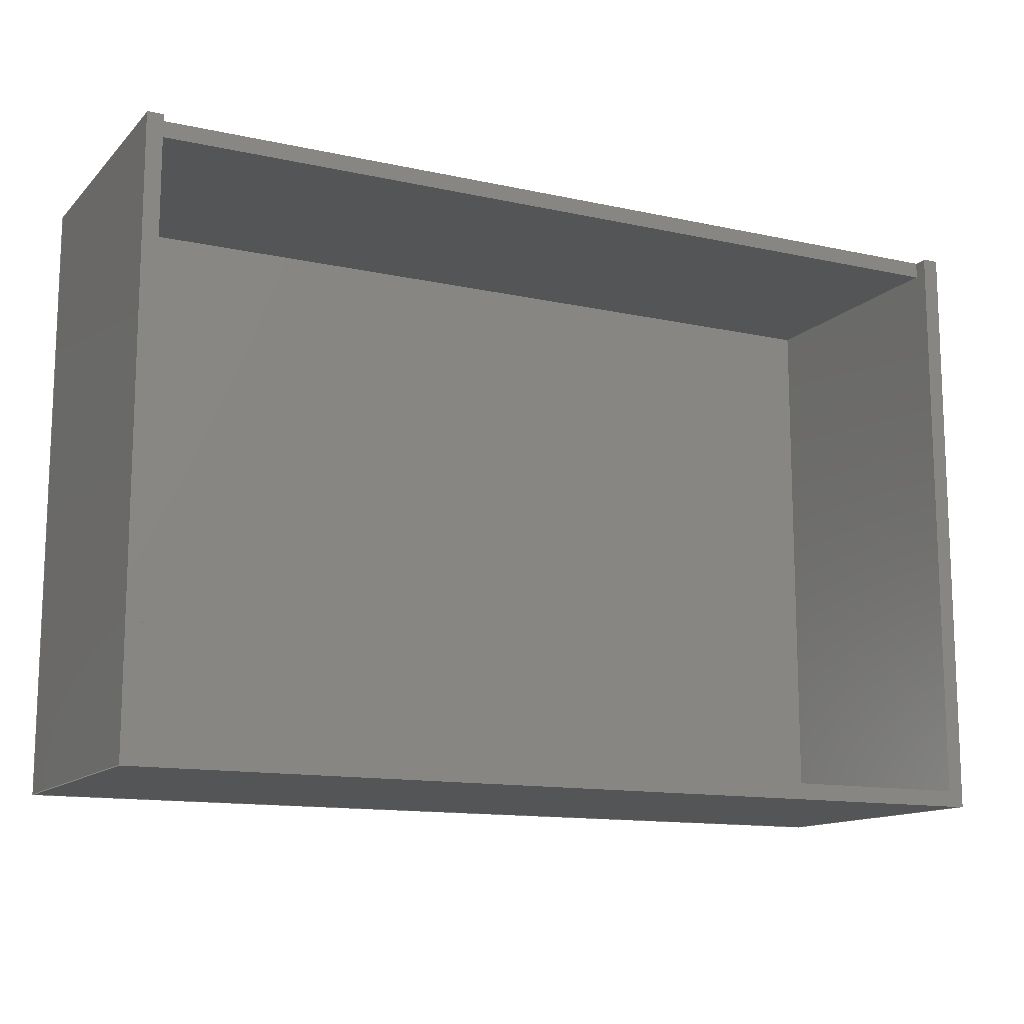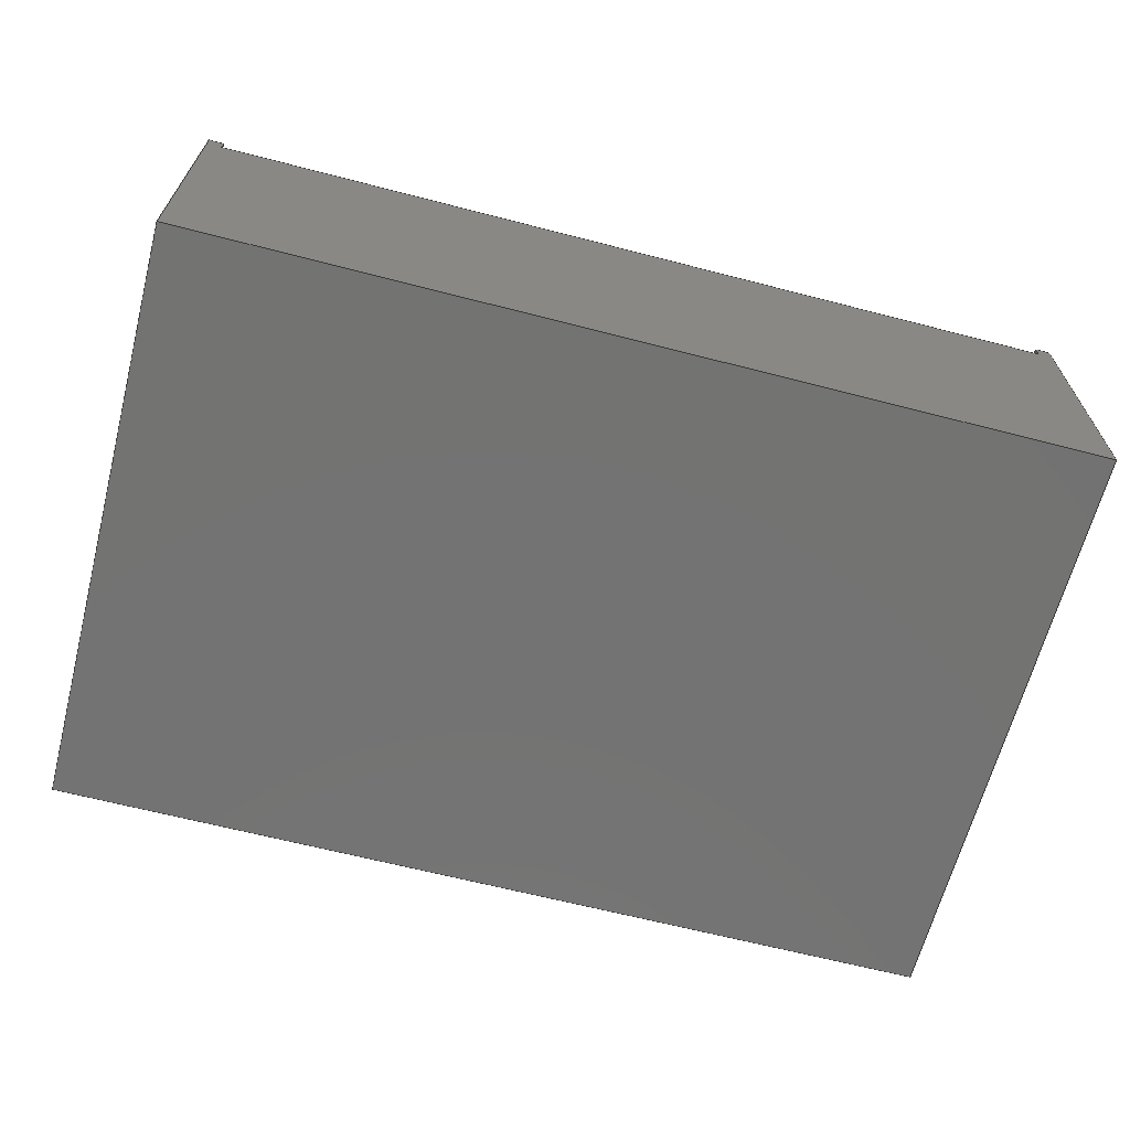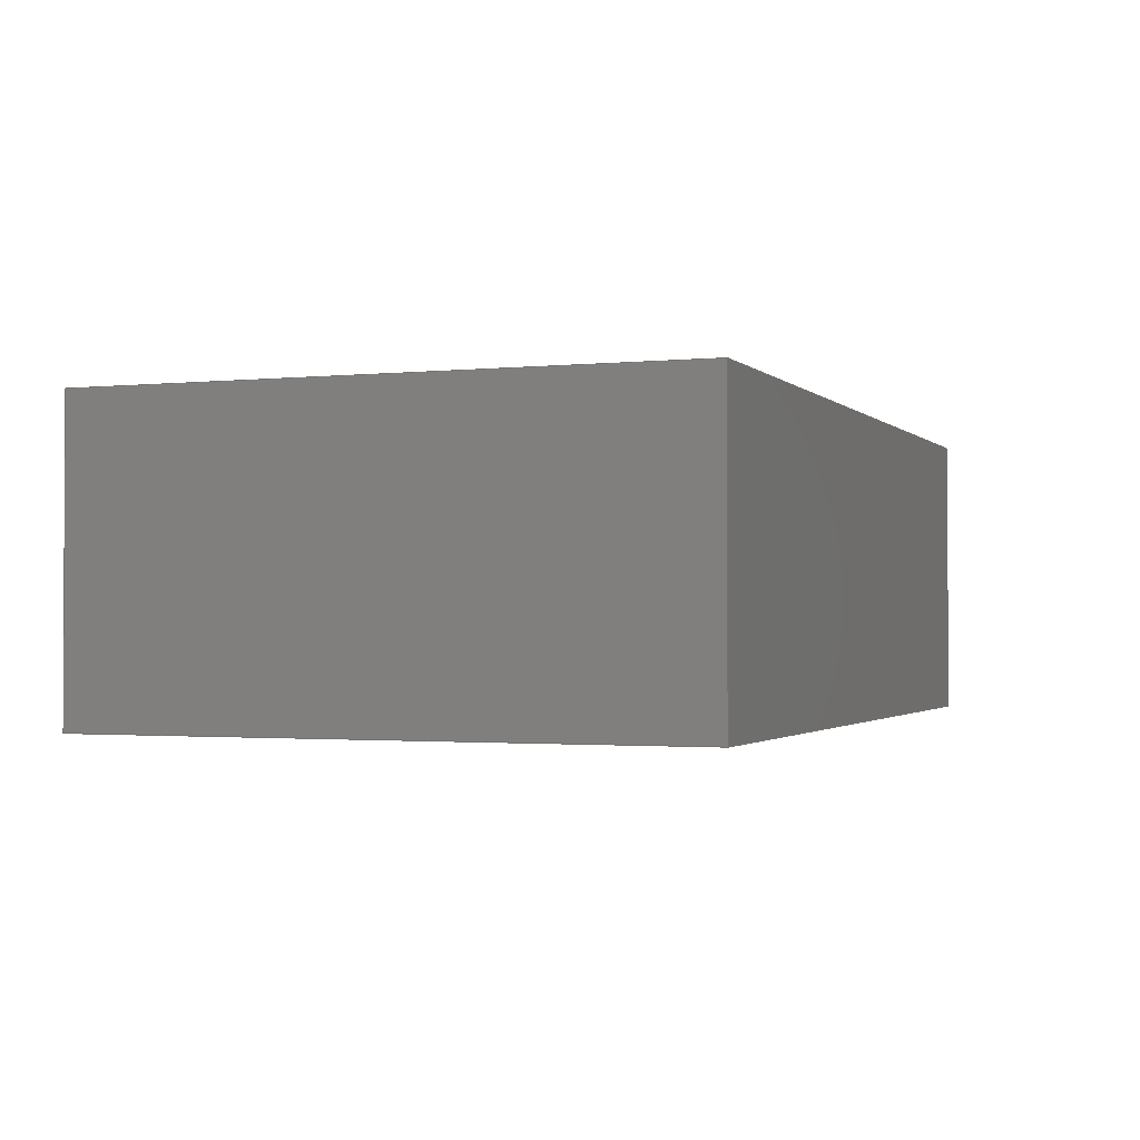
<metadata>
{"format":"step","ext":"step","renderer":"f3d","projection":"perspective","resolution":1024,"background":"white","views":[{"elev":-13.1,"azim":-26.6,"up":"+Y"},{"elev":-65.1,"azim":165.4,"up":"+Z"},{"elev":-1.5,"azim":-69.3,"up":"+Z"}]}
</metadata>
<code>
ISO-10303-21;
DATA;
#1=MECHANICAL_DESIGN_GEOMETRIC_PRESENTATION_REPRESENTATION('',(#4),#372);
#2=SHAPE_REPRESENTATION_RELATIONSHIP('SRR','None',#379,#3);
#3=ADVANCED_BREP_SHAPE_REPRESENTATION('',(#5),#371);
#4=STYLED_ITEM('',(#388),#5);
#5=MANIFOLD_SOLID_BREP('Body1',#224);
#6=FACE_OUTER_BOUND('',#18,.T.);
#7=FACE_OUTER_BOUND('',#19,.T.);
#8=FACE_OUTER_BOUND('',#20,.T.);
#9=FACE_OUTER_BOUND('',#21,.T.);
#10=FACE_OUTER_BOUND('',#22,.T.);
#11=FACE_OUTER_BOUND('',#23,.T.);
#12=FACE_OUTER_BOUND('',#24,.T.);
#13=FACE_OUTER_BOUND('',#25,.T.);
#14=FACE_OUTER_BOUND('',#26,.T.);
#15=FACE_OUTER_BOUND('',#27,.T.);
#16=FACE_OUTER_BOUND('',#28,.T.);
#17=FACE_OUTER_BOUND('',#29,.T.);
#18=EDGE_LOOP('',(#140,#141,#142,#143));
#19=EDGE_LOOP('',(#144,#145,#146,#147,#148,#149,#150,#151));
#20=EDGE_LOOP('',(#152,#153,#154,#155));
#21=EDGE_LOOP('',(#156,#157,#158,#159,#160,#161));
#22=EDGE_LOOP('',(#162,#163,#164,#165,#166,#167));
#23=EDGE_LOOP('',(#168,#169,#170,#171));
#24=EDGE_LOOP('',(#172,#173,#174,#175));
#25=EDGE_LOOP('',(#176,#177,#178,#179));
#26=EDGE_LOOP('',(#180,#181,#182,#183,#184,#185,#186,#187));
#27=EDGE_LOOP('',(#188,#189,#190,#191));
#28=EDGE_LOOP('',(#192,#193,#194,#195));
#29=EDGE_LOOP('',(#196,#197,#198,#199));
#30=LINE('',#310,#60);
#31=LINE('',#312,#61);
#32=LINE('',#314,#62);
#33=LINE('',#315,#63);
#34=LINE('',#319,#64);
#35=LINE('',#321,#65);
#36=LINE('',#323,#66);
#37=LINE('',#325,#67);
#38=LINE('',#327,#68);
#39=LINE('',#329,#69);
#40=LINE('',#331,#70);
#41=LINE('',#332,#71);
#42=LINE('',#335,#72);
#43=LINE('',#337,#73);
#44=LINE('',#338,#74);
#45=LINE('',#340,#75);
#46=LINE('',#342,#76);
#47=LINE('',#343,#77);
#48=LINE('',#346,#78);
#49=LINE('',#347,#79);
#50=LINE('',#348,#80);
#51=LINE('',#350,#81);
#52=LINE('',#355,#82);
#53=LINE('',#356,#83);
#54=LINE('',#357,#84);
#55=LINE('',#360,#85);
#56=LINE('',#361,#86);
#57=LINE('',#364,#87);
#58=LINE('',#365,#88);
#59=LINE('',#367,#89);
#60=VECTOR('',#254,1);
#61=VECTOR('',#255,1);
#62=VECTOR('',#256,1);
#63=VECTOR('',#257,1);
#64=VECTOR('',#260,1);
#65=VECTOR('',#261,1);
#66=VECTOR('',#262,1);
#67=VECTOR('',#263,1);
#68=VECTOR('',#264,1);
#69=VECTOR('',#265,1);
#70=VECTOR('',#266,1);
#71=VECTOR('',#267,1);
#72=VECTOR('',#270,1);
#73=VECTOR('',#271,1);
#74=VECTOR('',#272,1);
#75=VECTOR('',#275,1);
#76=VECTOR('',#276,1);
#77=VECTOR('',#277,1);
#78=VECTOR('',#280,1);
#79=VECTOR('',#281,1);
#80=VECTOR('',#282,1);
#81=VECTOR('',#285,1);
#82=VECTOR('',#290,1);
#83=VECTOR('',#291,1);
#84=VECTOR('',#292,1);
#85=VECTOR('',#295,1);
#86=VECTOR('',#296,1);
#87=VECTOR('',#299,1);
#88=VECTOR('',#300,1);
#89=VECTOR('',#303,1);
#90=VERTEX_POINT('',#308);
#91=VERTEX_POINT('',#309);
#92=VERTEX_POINT('',#311);
#93=VERTEX_POINT('',#313);
#94=VERTEX_POINT('',#317);
#95=VERTEX_POINT('',#318);
#96=VERTEX_POINT('',#320);
#97=VERTEX_POINT('',#322);
#98=VERTEX_POINT('',#324);
#99=VERTEX_POINT('',#326);
#100=VERTEX_POINT('',#328);
#101=VERTEX_POINT('',#330);
#102=VERTEX_POINT('',#334);
#103=VERTEX_POINT('',#336);
#104=VERTEX_POINT('',#341);
#105=VERTEX_POINT('',#345);
#106=VERTEX_POINT('',#353);
#107=VERTEX_POINT('',#354);
#108=VERTEX_POINT('',#359);
#109=VERTEX_POINT('',#363);
#110=EDGE_CURVE('',#90,#91,#30,.T.);
#111=EDGE_CURVE('',#92,#90,#31,.T.);
#112=EDGE_CURVE('',#93,#92,#32,.T.);
#113=EDGE_CURVE('',#91,#93,#33,.T.);
#114=EDGE_CURVE('',#94,#95,#34,.T.);
#115=EDGE_CURVE('',#95,#96,#35,.T.);
#116=EDGE_CURVE('',#96,#97,#36,.T.);
#117=EDGE_CURVE('',#97,#98,#37,.T.);
#118=EDGE_CURVE('',#98,#99,#38,.T.);
#119=EDGE_CURVE('',#99,#100,#39,.T.);
#120=EDGE_CURVE('',#100,#101,#40,.T.);
#121=EDGE_CURVE('',#101,#94,#41,.T.);
#122=EDGE_CURVE('',#91,#102,#42,.T.);
#123=EDGE_CURVE('',#102,#103,#43,.T.);
#124=EDGE_CURVE('',#90,#103,#44,.T.);
#125=EDGE_CURVE('',#92,#94,#45,.T.);
#126=EDGE_CURVE('',#103,#104,#46,.T.);
#127=EDGE_CURVE('',#95,#104,#47,.T.);
#128=EDGE_CURVE('',#96,#105,#48,.T.);
#129=EDGE_CURVE('',#105,#102,#49,.T.);
#130=EDGE_CURVE('',#97,#93,#50,.T.);
#131=EDGE_CURVE('',#104,#105,#51,.T.);
#132=EDGE_CURVE('',#106,#107,#52,.T.);
#133=EDGE_CURVE('',#106,#99,#53,.T.);
#134=EDGE_CURVE('',#107,#98,#54,.T.);
#135=EDGE_CURVE('',#108,#101,#55,.T.);
#136=EDGE_CURVE('',#107,#108,#56,.T.);
#137=EDGE_CURVE('',#108,#109,#57,.T.);
#138=EDGE_CURVE('',#109,#100,#58,.T.);
#139=EDGE_CURVE('',#109,#106,#59,.T.);
#140=ORIENTED_EDGE('',*,*,#110,.F.);
#141=ORIENTED_EDGE('',*,*,#111,.F.);
#142=ORIENTED_EDGE('',*,*,#112,.F.);
#143=ORIENTED_EDGE('',*,*,#113,.F.);
#144=ORIENTED_EDGE('',*,*,#114,.T.);
#145=ORIENTED_EDGE('',*,*,#115,.T.);
#146=ORIENTED_EDGE('',*,*,#116,.T.);
#147=ORIENTED_EDGE('',*,*,#117,.T.);
#148=ORIENTED_EDGE('',*,*,#118,.T.);
#149=ORIENTED_EDGE('',*,*,#119,.T.);
#150=ORIENTED_EDGE('',*,*,#120,.T.);
#151=ORIENTED_EDGE('',*,*,#121,.T.);
#152=ORIENTED_EDGE('',*,*,#110,.T.);
#153=ORIENTED_EDGE('',*,*,#122,.T.);
#154=ORIENTED_EDGE('',*,*,#123,.T.);
#155=ORIENTED_EDGE('',*,*,#124,.F.);
#156=ORIENTED_EDGE('',*,*,#114,.F.);
#157=ORIENTED_EDGE('',*,*,#125,.F.);
#158=ORIENTED_EDGE('',*,*,#111,.T.);
#159=ORIENTED_EDGE('',*,*,#124,.T.);
#160=ORIENTED_EDGE('',*,*,#126,.T.);
#161=ORIENTED_EDGE('',*,*,#127,.F.);
#162=ORIENTED_EDGE('',*,*,#116,.F.);
#163=ORIENTED_EDGE('',*,*,#128,.T.);
#164=ORIENTED_EDGE('',*,*,#129,.T.);
#165=ORIENTED_EDGE('',*,*,#122,.F.);
#166=ORIENTED_EDGE('',*,*,#113,.T.);
#167=ORIENTED_EDGE('',*,*,#130,.F.);
#168=ORIENTED_EDGE('',*,*,#115,.F.);
#169=ORIENTED_EDGE('',*,*,#127,.T.);
#170=ORIENTED_EDGE('',*,*,#131,.T.);
#171=ORIENTED_EDGE('',*,*,#128,.F.);
#172=ORIENTED_EDGE('',*,*,#131,.F.);
#173=ORIENTED_EDGE('',*,*,#126,.F.);
#174=ORIENTED_EDGE('',*,*,#123,.F.);
#175=ORIENTED_EDGE('',*,*,#129,.F.);
#176=ORIENTED_EDGE('',*,*,#132,.F.);
#177=ORIENTED_EDGE('',*,*,#133,.T.);
#178=ORIENTED_EDGE('',*,*,#118,.F.);
#179=ORIENTED_EDGE('',*,*,#134,.F.);
#180=ORIENTED_EDGE('',*,*,#125,.T.);
#181=ORIENTED_EDGE('',*,*,#121,.F.);
#182=ORIENTED_EDGE('',*,*,#135,.F.);
#183=ORIENTED_EDGE('',*,*,#136,.F.);
#184=ORIENTED_EDGE('',*,*,#134,.T.);
#185=ORIENTED_EDGE('',*,*,#117,.F.);
#186=ORIENTED_EDGE('',*,*,#130,.T.);
#187=ORIENTED_EDGE('',*,*,#112,.T.);
#188=ORIENTED_EDGE('',*,*,#137,.F.);
#189=ORIENTED_EDGE('',*,*,#135,.T.);
#190=ORIENTED_EDGE('',*,*,#120,.F.);
#191=ORIENTED_EDGE('',*,*,#138,.F.);
#192=ORIENTED_EDGE('',*,*,#139,.F.);
#193=ORIENTED_EDGE('',*,*,#138,.T.);
#194=ORIENTED_EDGE('',*,*,#119,.F.);
#195=ORIENTED_EDGE('',*,*,#133,.F.);
#196=ORIENTED_EDGE('',*,*,#139,.T.);
#197=ORIENTED_EDGE('',*,*,#132,.T.);
#198=ORIENTED_EDGE('',*,*,#136,.T.);
#199=ORIENTED_EDGE('',*,*,#137,.T.);
#200=PLANE('',#238);
#201=PLANE('',#239);
#202=PLANE('',#240);
#203=PLANE('',#241);
#204=PLANE('',#242);
#205=PLANE('',#243);
#206=PLANE('',#244);
#207=PLANE('',#245);
#208=PLANE('',#246);
#209=PLANE('',#247);
#210=PLANE('',#248);
#211=PLANE('',#249);
#212=ADVANCED_FACE('',(#6),#200,.F.);
#213=ADVANCED_FACE('',(#7),#201,.T.);
#214=ADVANCED_FACE('',(#8),#202,.F.);
#215=ADVANCED_FACE('',(#9),#203,.F.);
#216=ADVANCED_FACE('',(#10),#204,.F.);
#217=ADVANCED_FACE('',(#11),#205,.F.);
#218=ADVANCED_FACE('',(#12),#206,.F.);
#219=ADVANCED_FACE('',(#13),#207,.T.);
#220=ADVANCED_FACE('',(#14),#208,.T.);
#221=ADVANCED_FACE('',(#15),#209,.T.);
#222=ADVANCED_FACE('',(#16),#210,.T.);
#223=ADVANCED_FACE('',(#17),#211,.F.);
#224=CLOSED_SHELL('',(#212,#213,#214,#215,#216,#217,#218,#219,#220,#221,
#222,#223));
#225=DERIVED_UNIT_ELEMENT(#227,1);
#226=DERIVED_UNIT_ELEMENT(#374,3);
#227=(
MASS_UNIT()
NAMED_UNIT(*)
SI_UNIT(.KILO.,.GRAM.)
);
#228=DERIVED_UNIT((#225,#226));
#229=MEASURE_REPRESENTATION_ITEM('density measure',
POSITIVE_RATIO_MEASURE(7850),#228);
#230=PROPERTY_DEFINITION_REPRESENTATION(#235,#232);
#231=PROPERTY_DEFINITION_REPRESENTATION(#236,#233);
#232=REPRESENTATION('material name',(#234),#371);
#233=REPRESENTATION('density',(#229),#371);
#234=DESCRIPTIVE_REPRESENTATION_ITEM('Steel','Steel');
#235=PROPERTY_DEFINITION('material property','material name',#381);
#236=PROPERTY_DEFINITION('material property','density of part',#381);
#237=AXIS2_PLACEMENT_3D('placement',#306,#250,#251);
#238=AXIS2_PLACEMENT_3D('',#307,#252,#253);
#239=AXIS2_PLACEMENT_3D('',#316,#258,#259);
#240=AXIS2_PLACEMENT_3D('',#333,#268,#269);
#241=AXIS2_PLACEMENT_3D('',#339,#273,#274);
#242=AXIS2_PLACEMENT_3D('',#344,#278,#279);
#243=AXIS2_PLACEMENT_3D('',#349,#283,#284);
#244=AXIS2_PLACEMENT_3D('',#351,#286,#287);
#245=AXIS2_PLACEMENT_3D('',#352,#288,#289);
#246=AXIS2_PLACEMENT_3D('',#358,#293,#294);
#247=AXIS2_PLACEMENT_3D('',#362,#297,#298);
#248=AXIS2_PLACEMENT_3D('',#366,#301,#302);
#249=AXIS2_PLACEMENT_3D('',#368,#304,#305);
#250=DIRECTION('axis',(0,0,1));
#251=DIRECTION('refdir',(1,0,0));
#252=DIRECTION('center_axis',(0,0,-1));
#253=DIRECTION('ref_axis',(-1,0,0));
#254=DIRECTION('',(-1,0,0));
#255=DIRECTION('',(0,-1,0));
#256=DIRECTION('',(1,0,0));
#257=DIRECTION('',(0,1,0));
#258=DIRECTION('center_axis',(0,0,1));
#259=DIRECTION('ref_axis',(1,0,0));
#260=DIRECTION('',(0,-1,0));
#261=DIRECTION('',(-1,0,0));
#262=DIRECTION('',(0,1,0));
#263=DIRECTION('',(-1,0,0));
#264=DIRECTION('',(0,-1,0));
#265=DIRECTION('',(1,0,0));
#266=DIRECTION('',(0,1,0));
#267=DIRECTION('',(-1,0,0));
#268=DIRECTION('center_axis',(0,1,0));
#269=DIRECTION('ref_axis',(1,0,0));
#270=DIRECTION('',(0,0,-1));
#271=DIRECTION('',(1,0,0));
#272=DIRECTION('',(0,0,-1));
#273=DIRECTION('center_axis',(1,0,0));
#274=DIRECTION('ref_axis',(0,-1,0));
#275=DIRECTION('',(0,0,1));
#276=DIRECTION('',(0,-1,0));
#277=DIRECTION('',(0,0,-1));
#278=DIRECTION('center_axis',(-1,0,0));
#279=DIRECTION('ref_axis',(0,1,0));
#280=DIRECTION('',(0,0,-1));
#281=DIRECTION('',(0,1,0));
#282=DIRECTION('',(0,0,-1));
#283=DIRECTION('center_axis',(0,-1,0));
#284=DIRECTION('ref_axis',(-1,0,0));
#285=DIRECTION('',(-1,0,0));
#286=DIRECTION('center_axis',(0,0,-1));
#287=DIRECTION('ref_axis',(-1,0,0));
#288=DIRECTION('center_axis',(-1,0,0));
#289=DIRECTION('ref_axis',(0,-1,0));
#290=DIRECTION('',(0,1,0));
#291=DIRECTION('',(0,0,1));
#292=DIRECTION('',(0,0,1));
#293=DIRECTION('center_axis',(0,1,0));
#294=DIRECTION('ref_axis',(-1,0,0));
#295=DIRECTION('',(0,0,1));
#296=DIRECTION('',(1,0,0));
#297=DIRECTION('center_axis',(1,0,0));
#298=DIRECTION('ref_axis',(0,1,0));
#299=DIRECTION('',(0,-1,0));
#300=DIRECTION('',(0,0,1));
#301=DIRECTION('center_axis',(0,-1,0));
#302=DIRECTION('ref_axis',(1,0,0));
#303=DIRECTION('',(-1,0,0));
#304=DIRECTION('center_axis',(0,0,1));
#305=DIRECTION('ref_axis',(1,0,0));
#306=CARTESIAN_POINT('',(0,0,0));
#307=CARTESIAN_POINT('Origin',(0,9.75,9.5));
#308=CARTESIAN_POINT('',(14.5,9.5,9.5));
#309=CARTESIAN_POINT('',(-14.5,9.5,9.5));
#310=CARTESIAN_POINT('',(-7.25,9.5,9.5));
#311=CARTESIAN_POINT('',(14.5,10,9.5));
#312=CARTESIAN_POINT('',(14.5,10,9.5));
#313=CARTESIAN_POINT('',(-14.5,10,9.5));
#314=CARTESIAN_POINT('',(7.5,10,9.5));
#315=CARTESIAN_POINT('',(-14.5,9.5,9.5));
#316=CARTESIAN_POINT('Origin',(0,0,10));
#317=CARTESIAN_POINT('',(14.5,10,10));
#318=CARTESIAN_POINT('',(14.5,-9.5,10));
#319=CARTESIAN_POINT('',(14.5,4.75,10));
#320=CARTESIAN_POINT('',(-14.5,-9.5,10));
#321=CARTESIAN_POINT('',(7.25,-9.5,10));
#322=CARTESIAN_POINT('',(-14.5,10,10));
#323=CARTESIAN_POINT('',(-14.5,4.75,10));
#324=CARTESIAN_POINT('',(-15,10,10));
#325=CARTESIAN_POINT('',(-15,10,10));
#326=CARTESIAN_POINT('',(-15,-10,10));
#327=CARTESIAN_POINT('',(-15,-10,10));
#328=CARTESIAN_POINT('',(15,-10,10));
#329=CARTESIAN_POINT('',(15,-10,10));
#330=CARTESIAN_POINT('',(15,10,10));
#331=CARTESIAN_POINT('',(15,10,10));
#332=CARTESIAN_POINT('',(-15,10,10));
#333=CARTESIAN_POINT('Origin',(-14.5,9.5,10));
#334=CARTESIAN_POINT('',(-14.5,9.5,1));
#335=CARTESIAN_POINT('',(-14.5,9.5,10));
#336=CARTESIAN_POINT('',(14.5,9.5,1));
#337=CARTESIAN_POINT('',(-14.5,9.5,1));
#338=CARTESIAN_POINT('',(14.5,9.5,10));
#339=CARTESIAN_POINT('Origin',(14.5,9.5,10));
#340=CARTESIAN_POINT('',(14.5,10,5));
#341=CARTESIAN_POINT('',(14.5,-9.5,1));
#342=CARTESIAN_POINT('',(14.5,9.5,1));
#343=CARTESIAN_POINT('',(14.5,-9.5,10));
#344=CARTESIAN_POINT('Origin',(-14.5,-9.5,10));
#345=CARTESIAN_POINT('',(-14.5,-9.5,1));
#346=CARTESIAN_POINT('',(-14.5,-9.5,10));
#347=CARTESIAN_POINT('',(-14.5,-9.5,1));
#348=CARTESIAN_POINT('',(-14.5,10,5));
#349=CARTESIAN_POINT('Origin',(14.5,-9.5,10));
#350=CARTESIAN_POINT('',(14.5,-9.5,1));
#351=CARTESIAN_POINT('Origin',(0,0,1));
#352=CARTESIAN_POINT('Origin',(-15,10,0));
#353=CARTESIAN_POINT('',(-15,-10,0));
#354=CARTESIAN_POINT('',(-15,10,0));
#355=CARTESIAN_POINT('',(-15,-10,0));
#356=CARTESIAN_POINT('',(-15,-10,0));
#357=CARTESIAN_POINT('',(-15,10,0));
#358=CARTESIAN_POINT('Origin',(15,10,0));
#359=CARTESIAN_POINT('',(15,10,0));
#360=CARTESIAN_POINT('',(15,10,0));
#361=CARTESIAN_POINT('',(-15,10,0));
#362=CARTESIAN_POINT('Origin',(15,-10,0));
#363=CARTESIAN_POINT('',(15,-10,0));
#364=CARTESIAN_POINT('',(15,10,0));
#365=CARTESIAN_POINT('',(15,-10,0));
#366=CARTESIAN_POINT('Origin',(-15,-10,0));
#367=CARTESIAN_POINT('',(15,-10,0));
#368=CARTESIAN_POINT('Origin',(0,0,0));
#369=UNCERTAINTY_MEASURE_WITH_UNIT(LENGTH_MEASURE(0.001),#373,
'DISTANCE_ACCURACY_VALUE',
'Maximum model space distance between geometric entities at asserted c
onnectivities');
#370=UNCERTAINTY_MEASURE_WITH_UNIT(LENGTH_MEASURE(0.001),#373,
'DISTANCE_ACCURACY_VALUE',
'Maximum model space distance between geometric entities at asserted c
onnectivities');
#371=(
GEOMETRIC_REPRESENTATION_CONTEXT(3)
GLOBAL_UNCERTAINTY_ASSIGNED_CONTEXT((#369))
GLOBAL_UNIT_ASSIGNED_CONTEXT((#373,#375,#376))
REPRESENTATION_CONTEXT('','3D')
);
#372=(
GEOMETRIC_REPRESENTATION_CONTEXT(3)
GLOBAL_UNCERTAINTY_ASSIGNED_CONTEXT((#370))
GLOBAL_UNIT_ASSIGNED_CONTEXT((#373,#375,#376))
REPRESENTATION_CONTEXT('','3D')
);
#373=(
LENGTH_UNIT()
NAMED_UNIT(*)
SI_UNIT(.CENTI.,.METRE.)
);
#374=(
LENGTH_UNIT()
NAMED_UNIT(*)
SI_UNIT($,.METRE.)
);
#375=(
NAMED_UNIT(*)
PLANE_ANGLE_UNIT()
SI_UNIT($,.RADIAN.)
);
#376=(
NAMED_UNIT(*)
SI_UNIT($,.STERADIAN.)
SOLID_ANGLE_UNIT()
);
#377=SHAPE_DEFINITION_REPRESENTATION(#378,#379);
#378=PRODUCT_DEFINITION_SHAPE('',$,#381);
#379=SHAPE_REPRESENTATION('',(#237),#371);
#380=PRODUCT_DEFINITION_CONTEXT('part definition',#385,'design');
#381=PRODUCT_DEFINITION('Untitled','Untitled',#382,#380);
#382=PRODUCT_DEFINITION_FORMATION('',$,#387);
#383=PRODUCT_RELATED_PRODUCT_CATEGORY('Untitled','Untitled',(#387));
#384=APPLICATION_PROTOCOL_DEFINITION('international standard',
'automotive_design',2009,#385);
#385=APPLICATION_CONTEXT(
'Core Data for Automotive Mechanical Design Process');
#386=PRODUCT_CONTEXT('part definition',#385,'mechanical');
#387=PRODUCT('Untitled','Untitled',$,(#386));
#388=PRESENTATION_STYLE_ASSIGNMENT((#389));
#389=SURFACE_STYLE_USAGE(.BOTH.,#390);
#390=SURFACE_SIDE_STYLE('',(#391));
#391=SURFACE_STYLE_FILL_AREA(#392);
#392=FILL_AREA_STYLE('Steel - Satin',(#393));
#393=FILL_AREA_STYLE_COLOUR('Steel - Satin',#394);
#394=COLOUR_RGB('Steel - Satin',0.6275,0.6275,0.6275);
ENDSEC;
END-ISO-10303-21;

</code>
